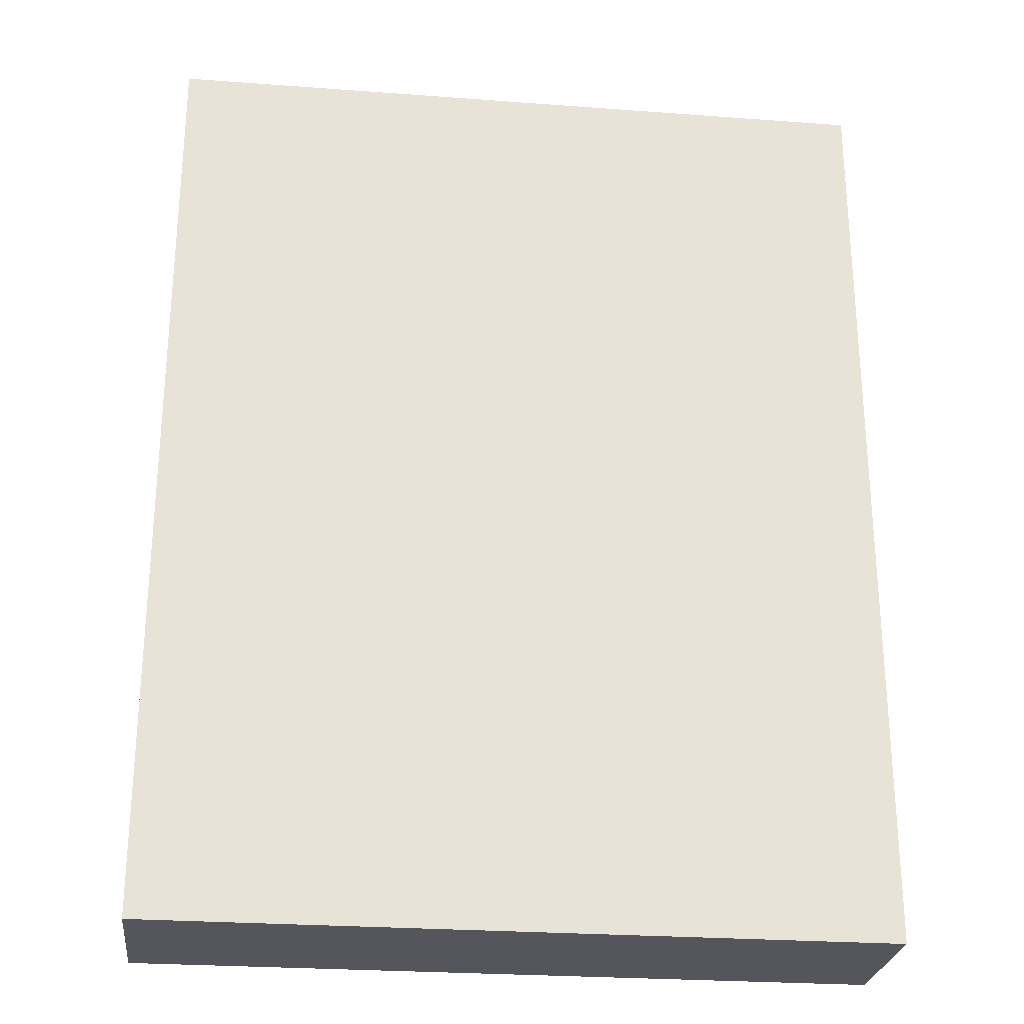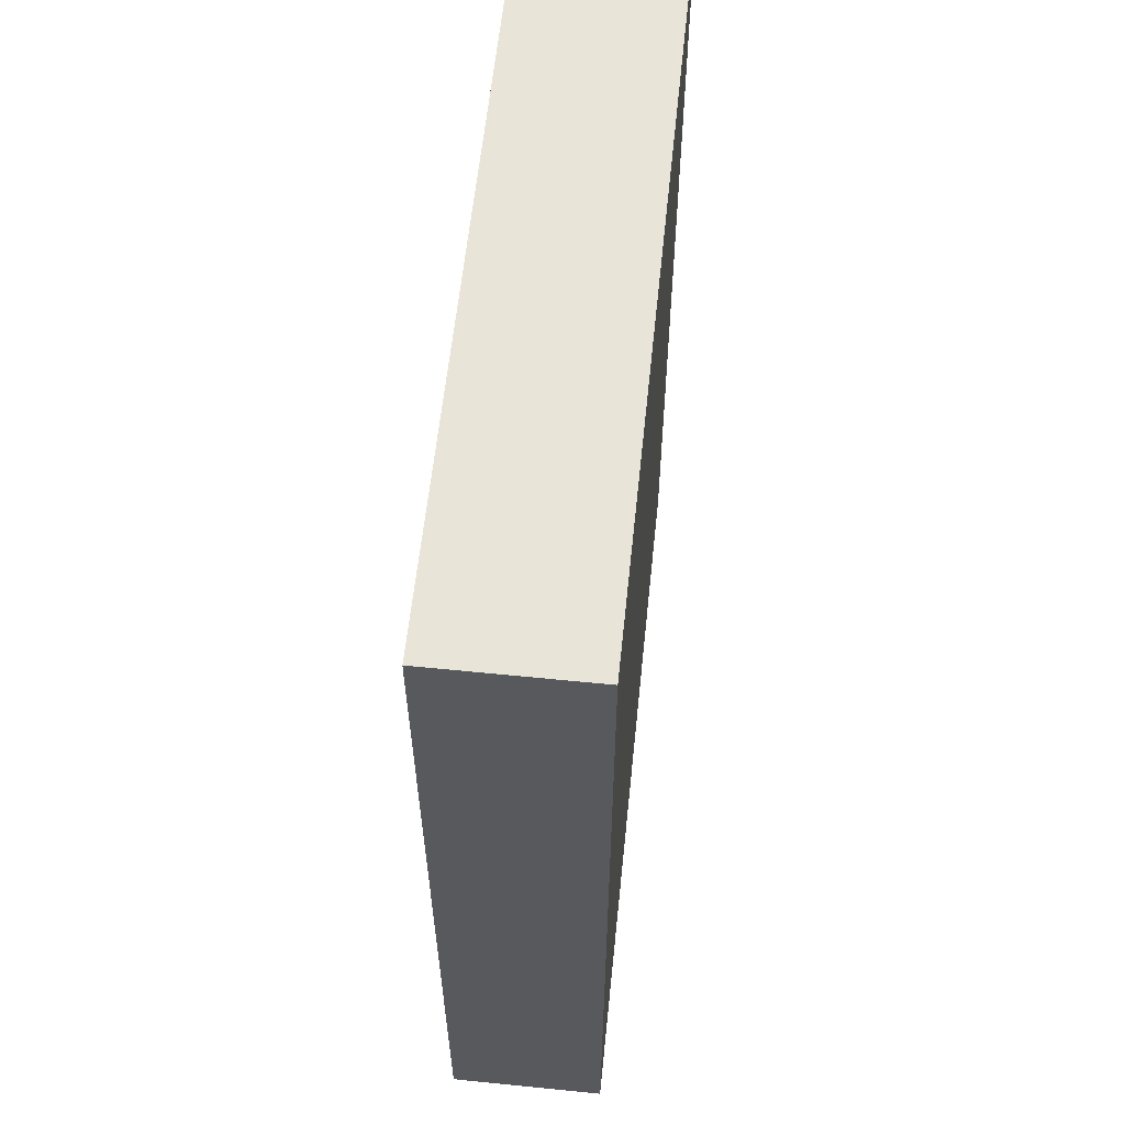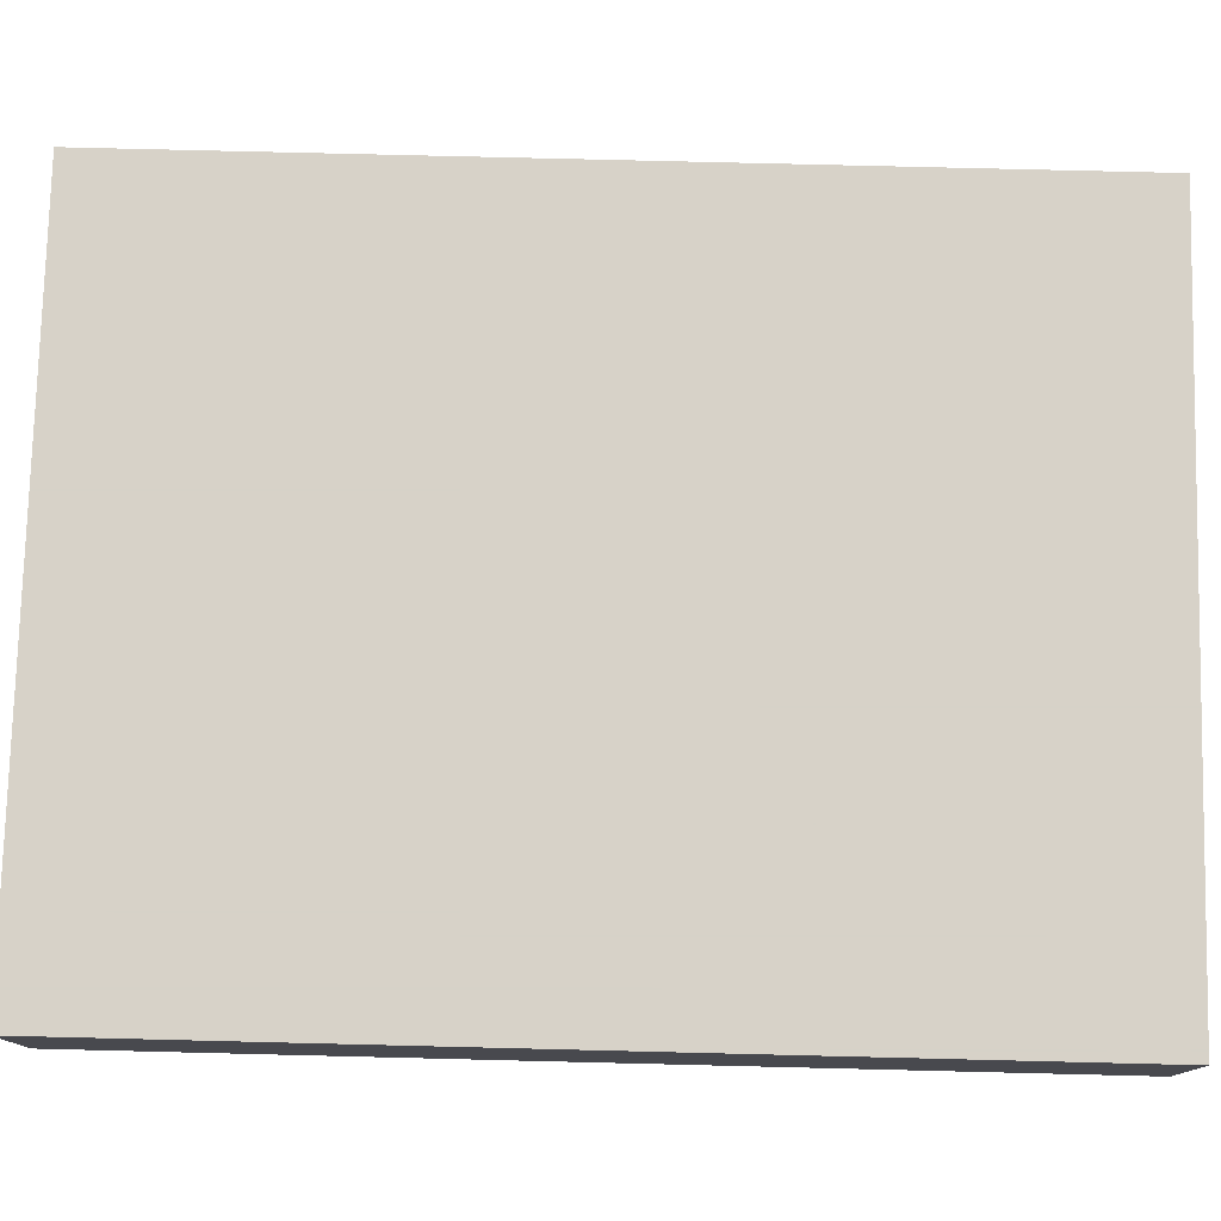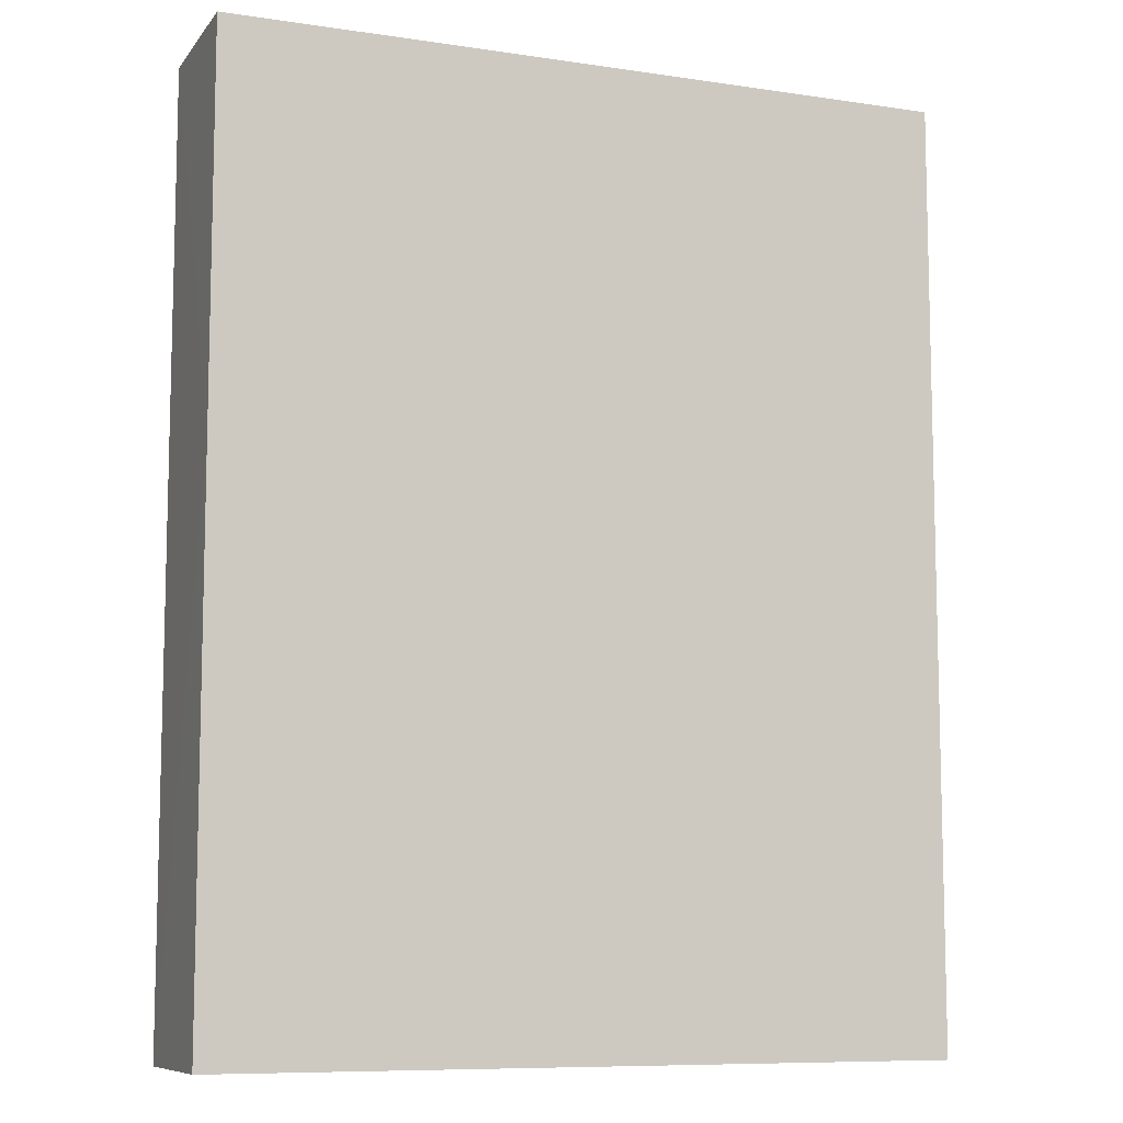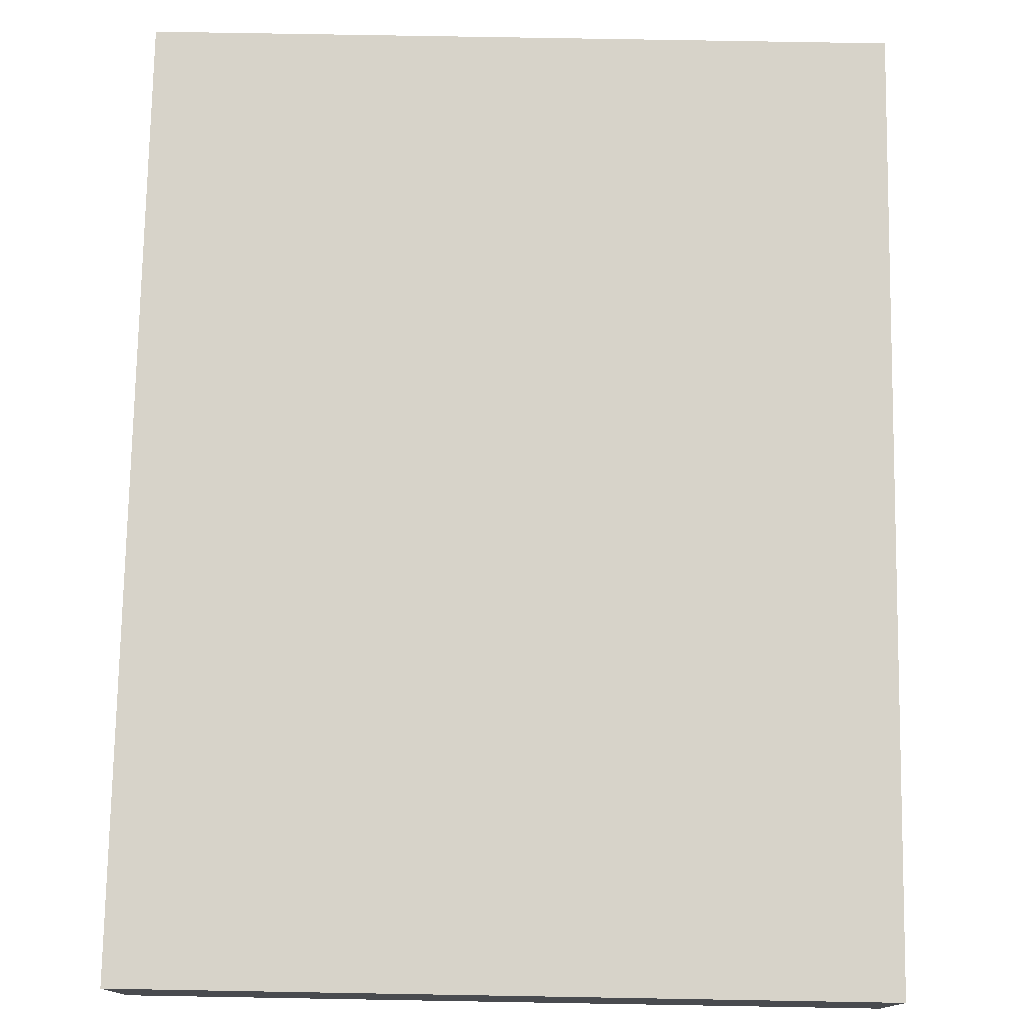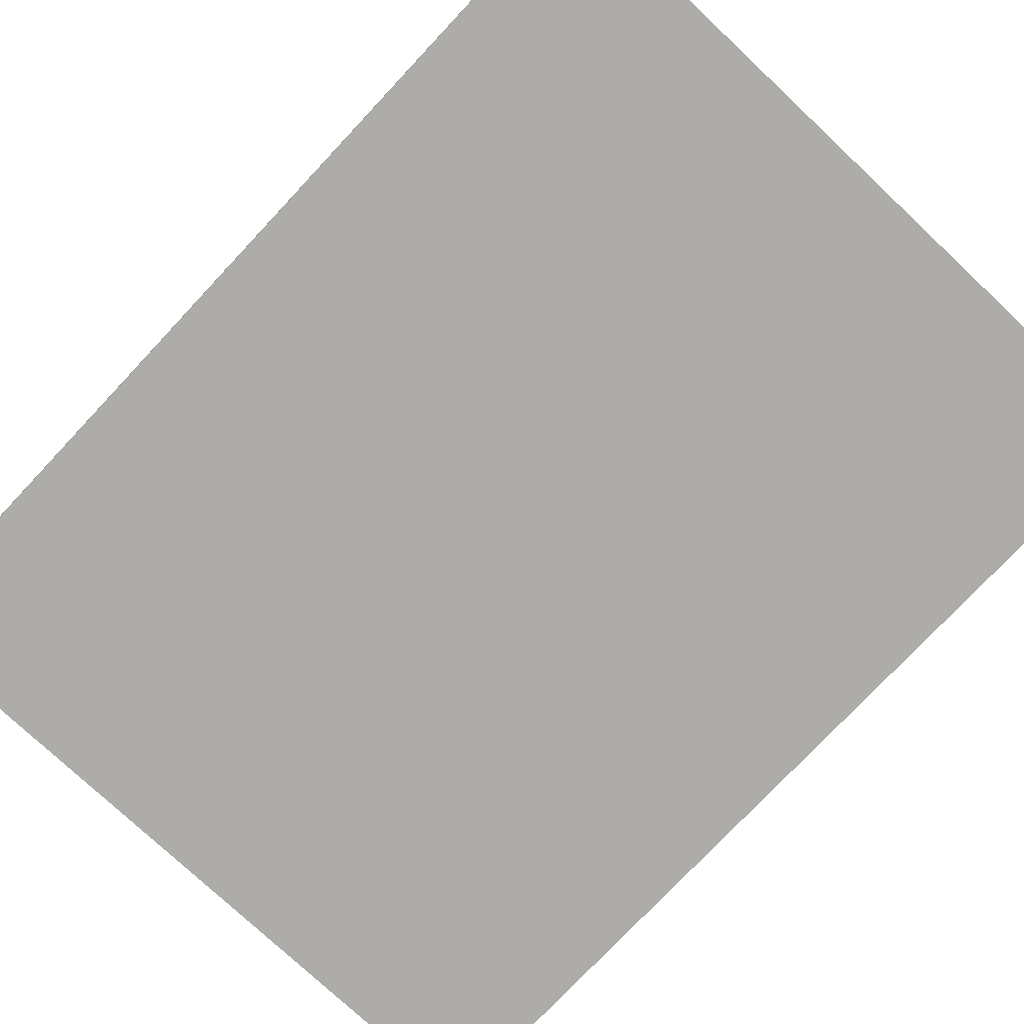
<metadata>
{"format":"obj","ext":"obj","renderer":"f3d","projection":"perspective","resolution":1024,"background":"white","views":[{"elev":-26.3,"azim":173.3,"up":"+Y"},{"elev":60.1,"azim":-84.1,"up":"+Y"},{"elev":77.4,"azim":91.4,"up":"+Z"},{"elev":-9.0,"azim":158.4,"up":"+Y"},{"elev":76.2,"azim":1.0,"up":"+Z"},{"elev":-76.6,"azim":136.8,"up":"+Z"}]}
</metadata>
<code>
o convex_0
v 0.09159 0.118 0.0196
v -0.09162 -0.118 -0.01916
v 0.09161 -0.118 -0.01916
v -0.09162 -0.118 0.0196
v -0.09162 0.118 -0.01916
v 0.09161 -0.118 0.0196
v 0.09159 0.118 -0.01916
v -0.09162 0.118 0.0196
v 0.09161 0.01937 -0.01916
f 3 7 9
f 2 3 4
f 3 2 5
f 2 4 5
f 4 3 6
f 1 4 6
f 5 1 7
f 3 5 7
f 4 1 8
f 1 5 8
f 5 4 8
f 1 6 9
f 6 3 9
f 7 1 9

</code>
